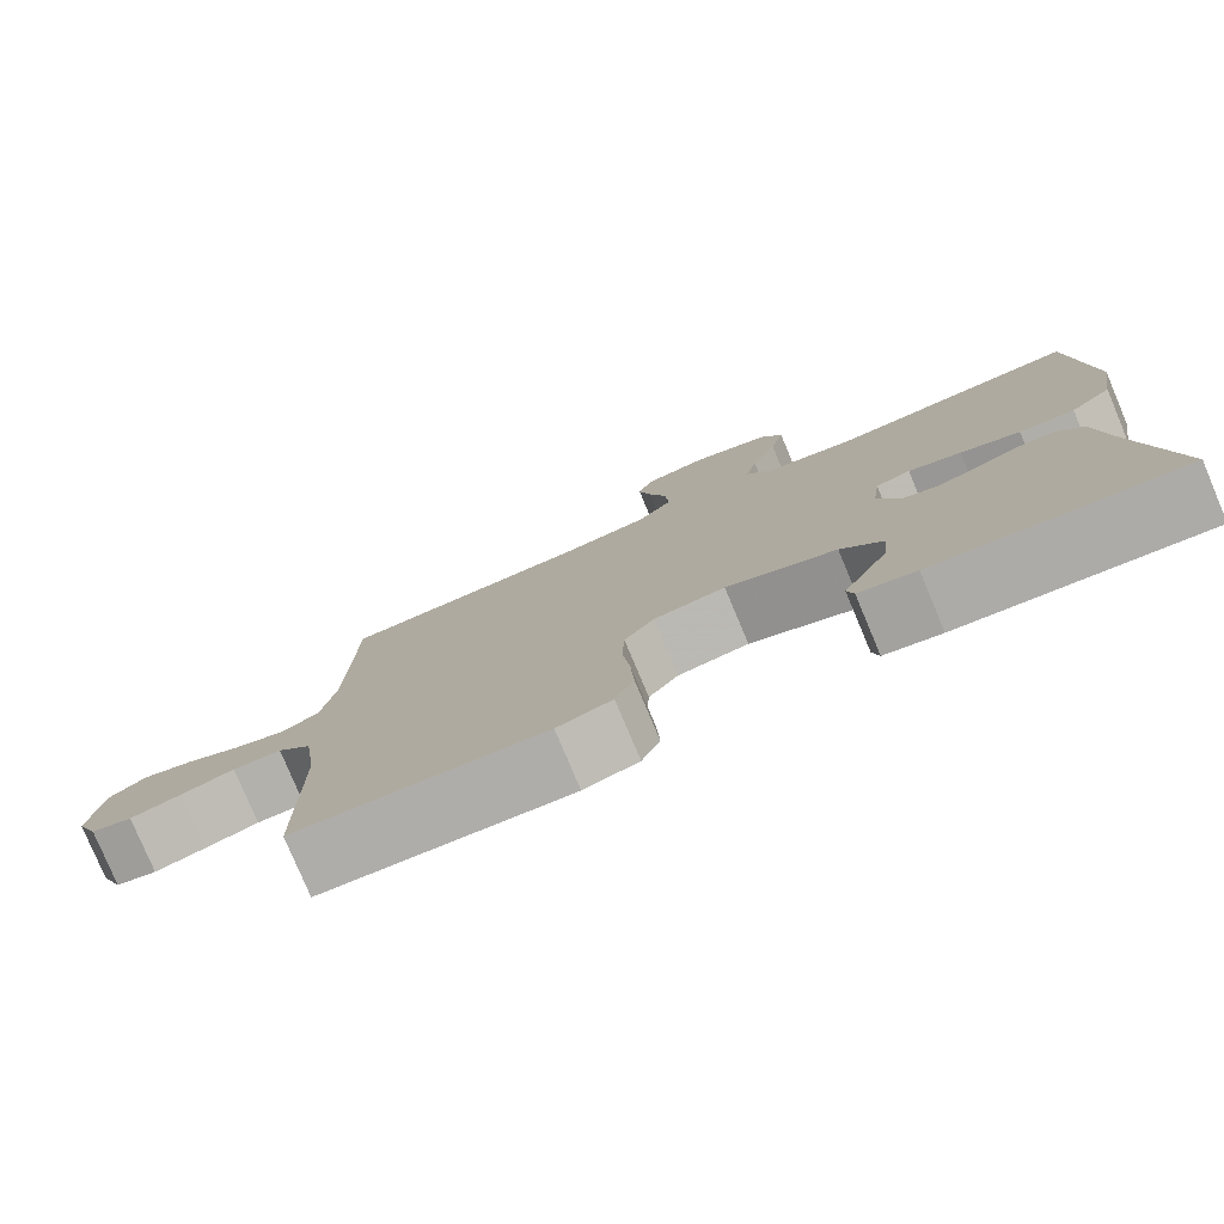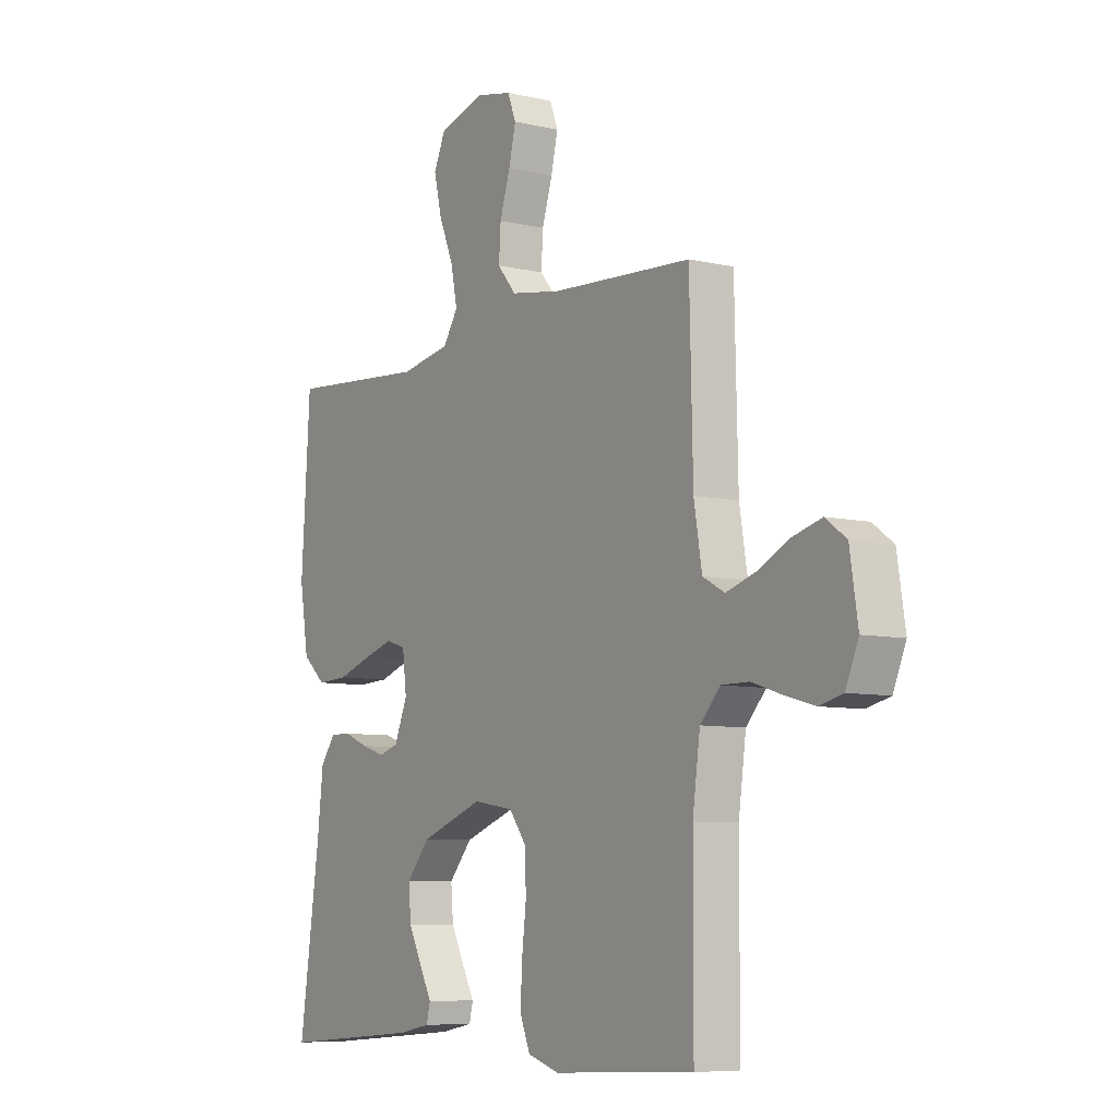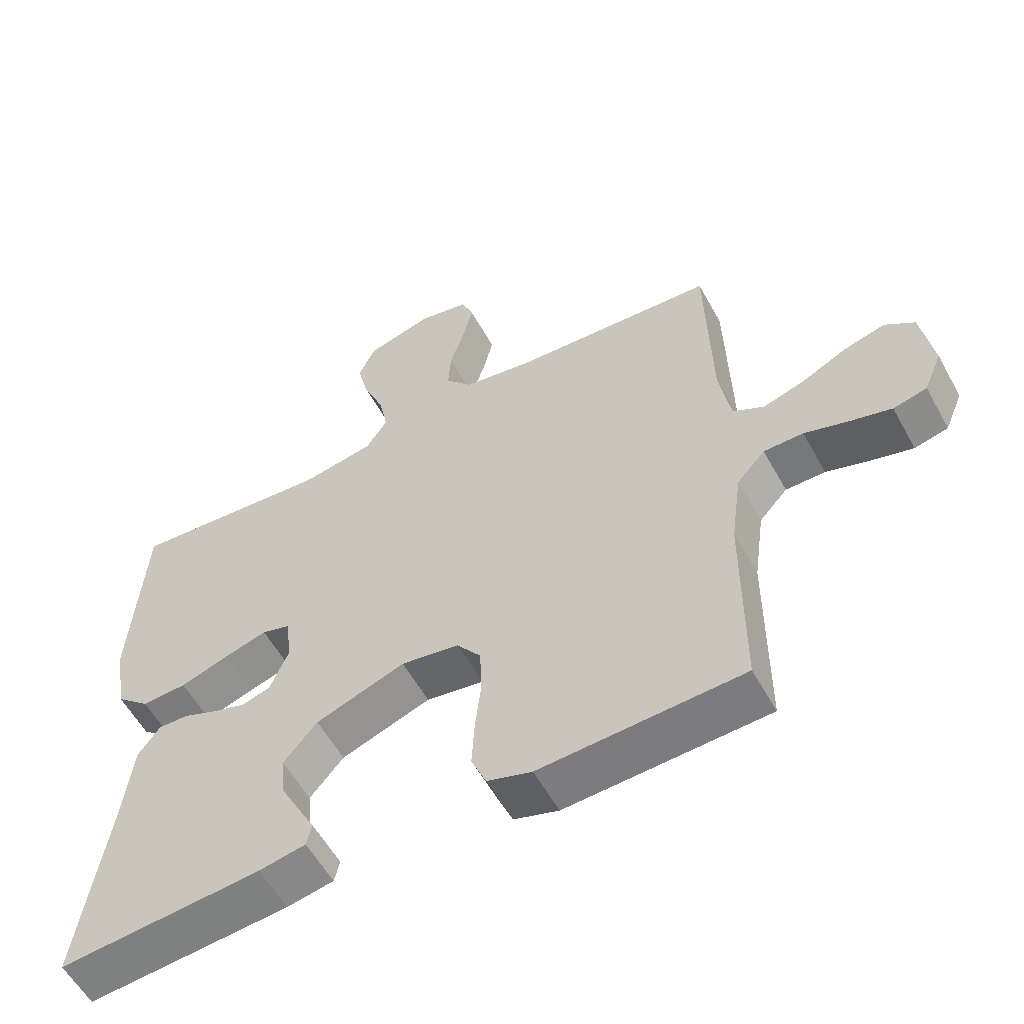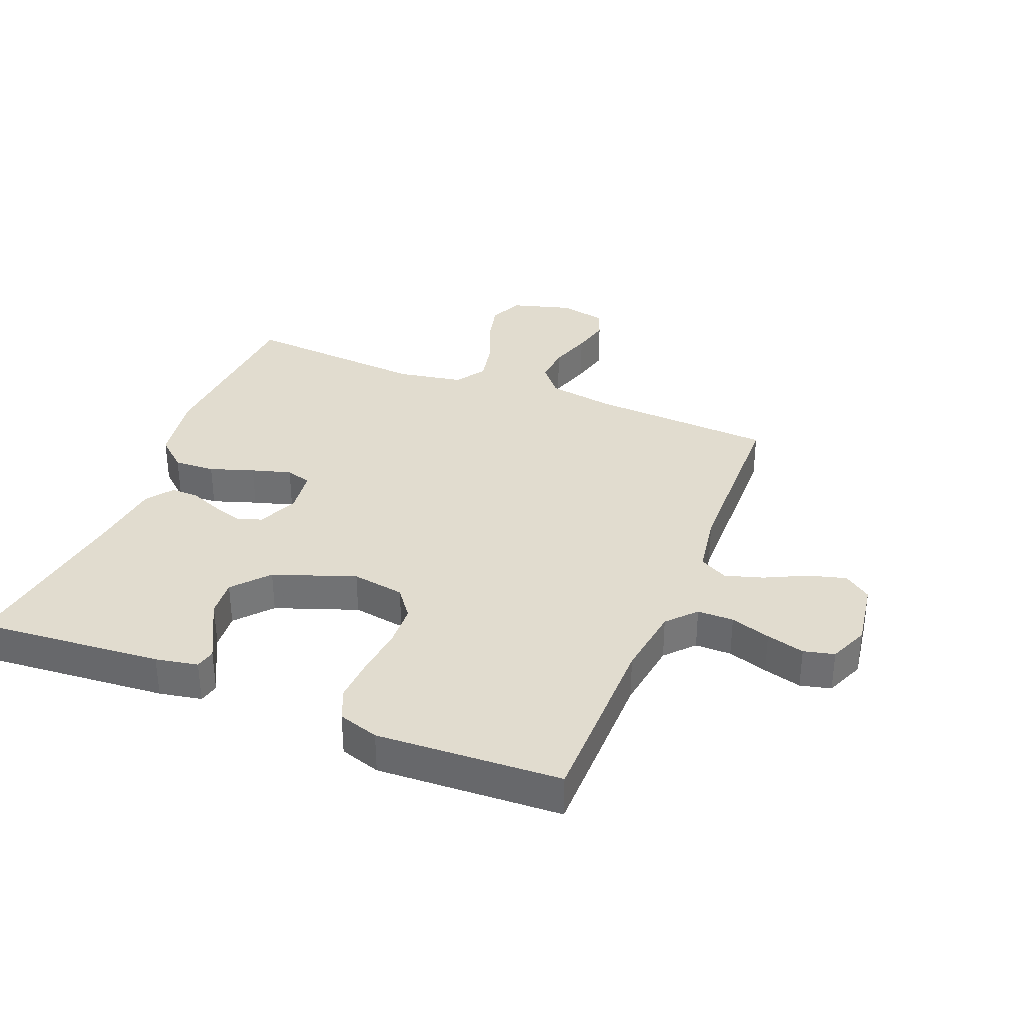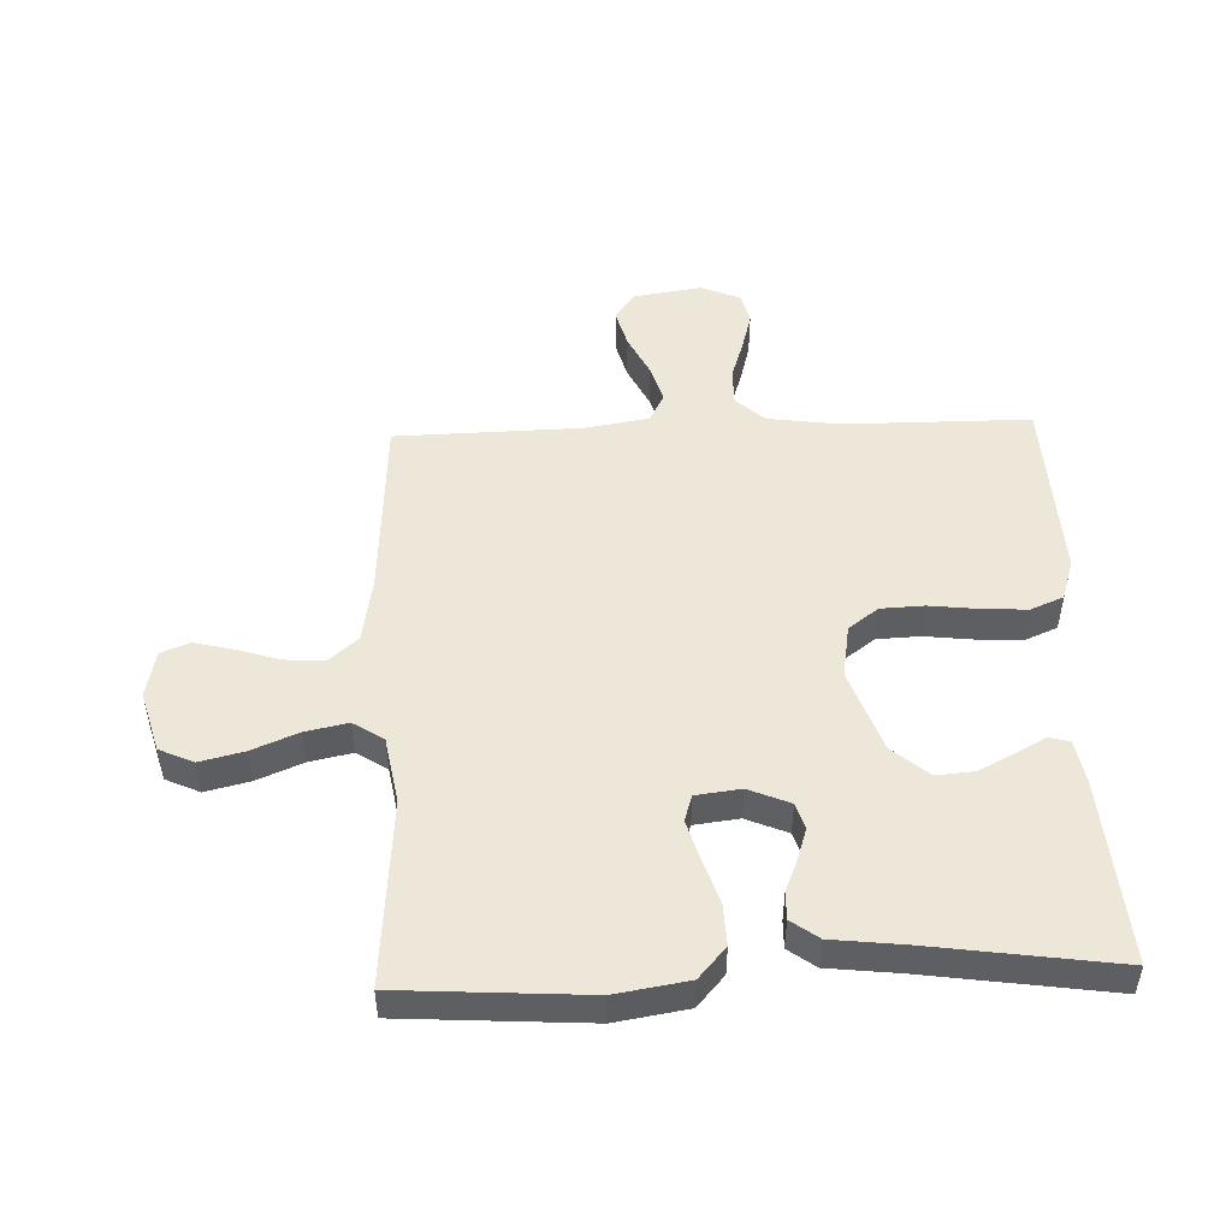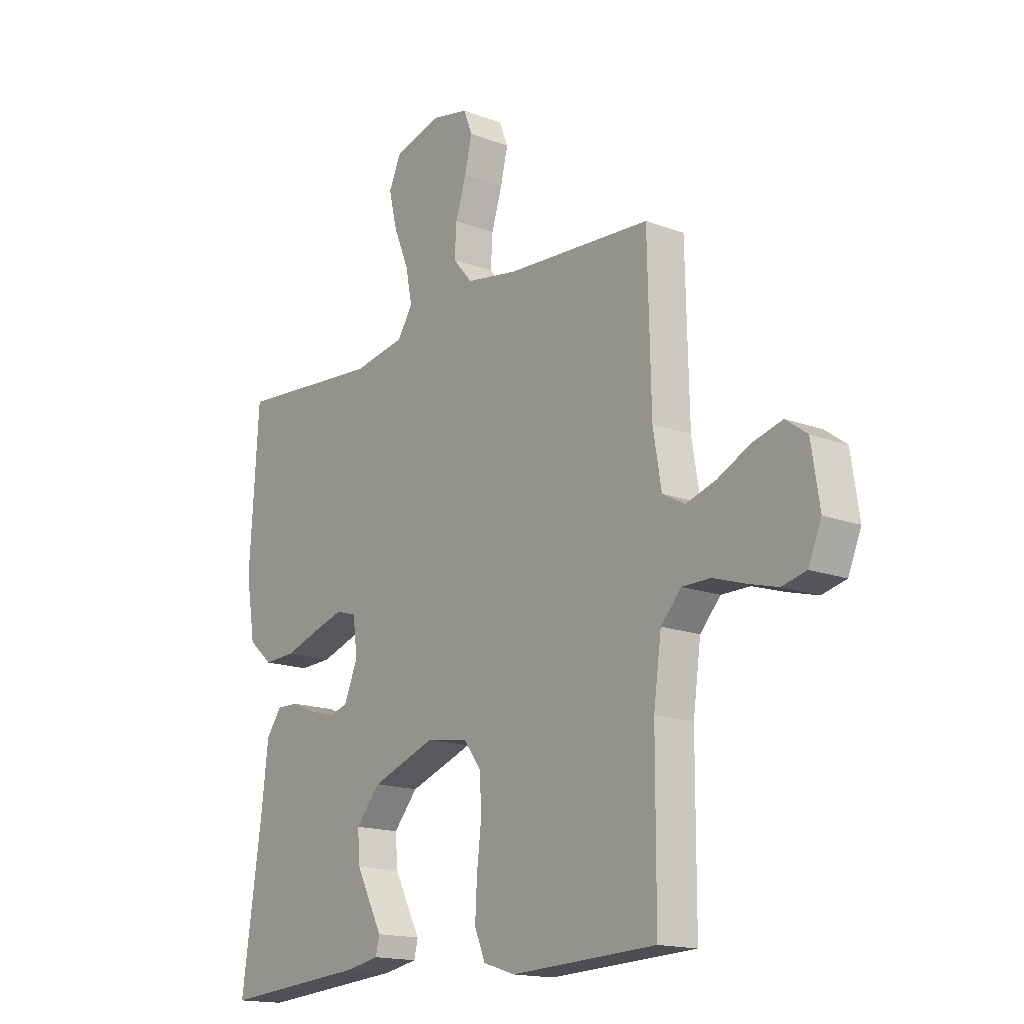
<metadata>
{"format":"obj","ext":"obj","renderer":"f3d","projection":"perspective","resolution":1024,"background":"white","views":[{"elev":-78.9,"azim":22.8,"up":"+Z"},{"elev":-7.6,"azim":-123.3,"up":"+Z"},{"elev":-57.4,"azim":-151.3,"up":"+Z"},{"elev":34.4,"azim":-158.2,"up":"+Y"},{"elev":49.7,"azim":87.9,"up":"+Y"},{"elev":-16.1,"azim":-127.9,"up":"+Z"}]}
</metadata>
<code>
v 0.5 0.07 0.5
v 0.519 0.07 0.2
v 0.5 0.07 0.083
v 0.45 0.07 0.039
v 0.383 0.07 0.042
v 0.311 0.07 0.066
v 0.247 0.07 0.085
v 0.205 0.07 0.072
v 0.196 0.07 0
v 0.224 0.07 -0.067
v 0.266 0.07 -0.08
v 0.316 0.07 -0.064
v 0.367 0.07 -0.043
v 0.412 0.07 -0.042
v 0.444 0.07 -0.086
v 0.457 0.07 -0.2
v 0.5 0.07 -0.5
v 0.2 0.07 -0.476
v 0.131 0.07 -0.463
v 0.123 0.07 -0.43
v 0.149 0.07 -0.381
v 0.178 0.07 -0.324
v 0.183 0.07 -0.263
v 0.133 0.07 -0.205
v 0 0.07 -0.157
v -0.086 0.07 -0.171
v -0.122 0.07 -0.219
v -0.125 0.07 -0.289
v -0.116 0.07 -0.367
v -0.112 0.07 -0.44
v -0.134 0.07 -0.493
v -0.2 0.07 -0.514
v -0.5 0.07 -0.5
v -0.501 0.07 -0.2
v -0.517 0.07 -0.084
v -0.559 0.07 -0.038
v -0.618 0.07 -0.038
v -0.683 0.07 -0.059
v -0.745 0.07 -0.076
v -0.795 0.07 -0.064
v -0.822 0.07 0
v -0.805 0.07 0.11
v -0.761 0.07 0.142
v -0.699 0.07 0.125
v -0.632 0.07 0.092
v -0.57 0.07 0.073
v -0.524 0.07 0.098
v -0.507 0.07 0.2
v -0.5 0.07 0.5
v -0.2 0.07 0.518
v -0.093 0.07 0.536
v -0.053 0.07 0.583
v -0.057 0.07 0.646
v -0.079 0.07 0.716
v -0.094 0.07 0.779
v -0.076 0.07 0.825
v 0 0.07 0.841
v 0.098 0.07 0.813
v 0.123 0.07 0.758
v 0.106 0.07 0.687
v 0.075 0.07 0.612
v 0.061 0.07 0.544
v 0.093 0.07 0.495
v 0.2 0.07 0.476
v 0.5 0 0.5
v 0.519 0 0.2
v 0.5 0 0.083
v 0.45 0 0.039
v 0.383 0 0.042
v 0.311 0 0.066
v 0.247 0 0.085
v 0.205 0 0.072
v 0.196 0 0
v 0.224 0 -0.067
v 0.266 0 -0.08
v 0.316 0 -0.064
v 0.367 0 -0.043
v 0.412 0 -0.042
v 0.444 0 -0.086
v 0.457 0 -0.2
v 0.5 0 -0.5
v 0.2 0 -0.476
v 0.131 0 -0.463
v 0.123 0 -0.43
v 0.149 0 -0.381
v 0.178 0 -0.324
v 0.183 0 -0.263
v 0.133 0 -0.205
v 0 0 -0.157
v -0.086 0 -0.171
v -0.122 0 -0.219
v -0.125 0 -0.289
v -0.116 0 -0.367
v -0.112 0 -0.44
v -0.134 0 -0.493
v -0.2 0 -0.514
v -0.5 0 -0.5
v -0.501 0 -0.2
v -0.517 0 -0.084
v -0.559 0 -0.038
v -0.618 0 -0.038
v -0.683 0 -0.059
v -0.745 0 -0.076
v -0.795 0 -0.064
v -0.822 0 0
v -0.805 0 0.11
v -0.761 0 0.142
v -0.699 0 0.125
v -0.632 0 0.092
v -0.57 0 0.073
v -0.524 0 0.098
v -0.507 0 0.2
v -0.5 0 0.5
v -0.2 0 0.518
v -0.093 0 0.536
v -0.053 0 0.583
v -0.057 0 0.646
v -0.079 0 0.716
v -0.094 0 0.779
v -0.076 0 0.825
v 0 0 0.841
v 0.098 0 0.813
v 0.123 0 0.758
v 0.106 0 0.687
v 0.075 0 0.612
v 0.061 0 0.544
v 0.093 0 0.495
v 0.2 0 0.476
f 58 59 60 61
f 58 61 62
f 57 58 62
f 56 57 62
f 53 54 55 56
f 53 56 62
f 52 53 62 63
f 48 49 50
f 47 48 50 51
f 42 43 44 45
f 42 45 46
f 41 42 46
f 40 41 46
f 37 38 39 40
f 37 40 46 47
f 31 32 33 34
f 31 34 35
f 28 29 30 31
f 27 28 31 35
f 26 27 35 36
f 18 19 20 21
f 16 17 18 21
f 16 21 22
f 15 16 22 23
f 12 13 14 15
f 11 12 15 23
f 3 4 5 6
f 3 6 7
f 64 1 2 3
f 63 64 3 7
f 51 52 63 7
f 36 37 47 51
f 25 26 36 51
f 24 25 51
f 10 11 23 24
f 9 10 24 51
f 8 9 51
f 7 8 51
f 125 124 123 122
f 126 125 122
f 126 122 121
f 126 121 120
f 120 119 118 117
f 126 120 117
f 127 126 117 116
f 114 113 112
f 115 114 112 111
f 109 108 107 106
f 110 109 106
f 110 106 105
f 110 105 104
f 104 103 102 101
f 111 110 104 101
f 98 97 96 95
f 99 98 95
f 95 94 93 92
f 99 95 92 91
f 100 99 91 90
f 85 84 83 82
f 85 82 81 80
f 86 85 80
f 87 86 80 79
f 79 78 77 76
f 87 79 76 75
f 70 69 68 67
f 71 70 67
f 67 66 65 128
f 71 67 128 127
f 71 127 116 115
f 115 111 101 100
f 115 100 90 89
f 115 89 88
f 88 87 75 74
f 115 88 74 73
f 115 73 72
f 115 72 71
f 1 65 66 2
f 2 66 67 3
f 3 67 68 4
f 4 68 69 5
f 5 69 70 6
f 6 70 71 7
f 7 71 72 8
f 8 72 73 9
f 9 73 74 10
f 10 74 75 11
f 11 75 76 12
f 12 76 77 13
f 13 77 78 14
f 14 78 79 15
f 15 79 80 16
f 16 80 81 17
f 17 81 82 18
f 18 82 83 19
f 19 83 84 20
f 20 84 85 21
f 21 85 86 22
f 22 86 87 23
f 23 87 88 24
f 24 88 89 25
f 25 89 90 26
f 26 90 91 27
f 27 91 92 28
f 28 92 93 29
f 29 93 94 30
f 30 94 95 31
f 31 95 96 32
f 32 96 97 33
f 33 97 98 34
f 34 98 99 35
f 35 99 100 36
f 36 100 101 37
f 37 101 102 38
f 38 102 103 39
f 39 103 104 40
f 40 104 105 41
f 41 105 106 42
f 42 106 107 43
f 43 107 108 44
f 44 108 109 45
f 45 109 110 46
f 46 110 111 47
f 47 111 112 48
f 48 112 113 49
f 49 113 114 50
f 50 114 115 51
f 51 115 116 52
f 52 116 117 53
f 53 117 118 54
f 54 118 119 55
f 55 119 120 56
f 56 120 121 57
f 57 121 122 58
f 58 122 123 59
f 59 123 124 60
f 60 124 125 61
f 61 125 126 62
f 62 126 127 63
f 63 127 128 64
f 64 128 65 1

</code>
